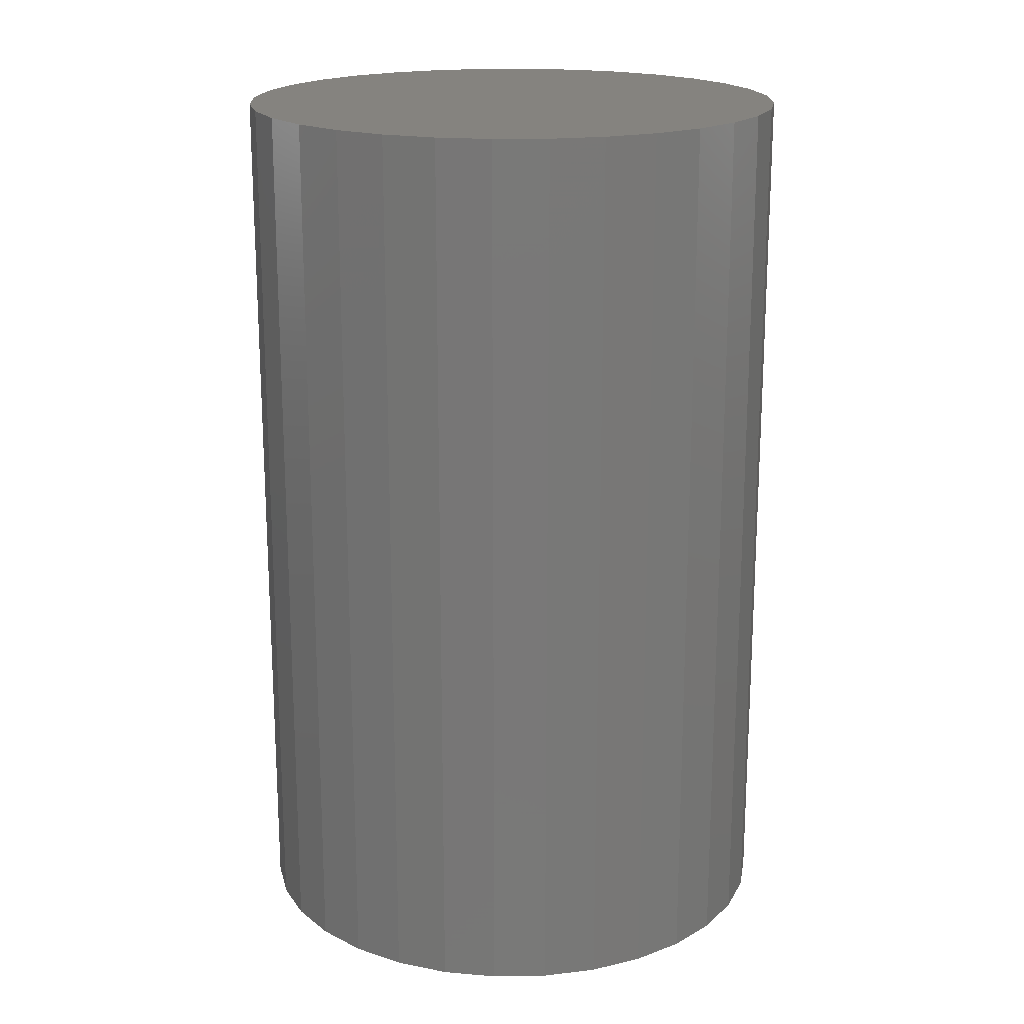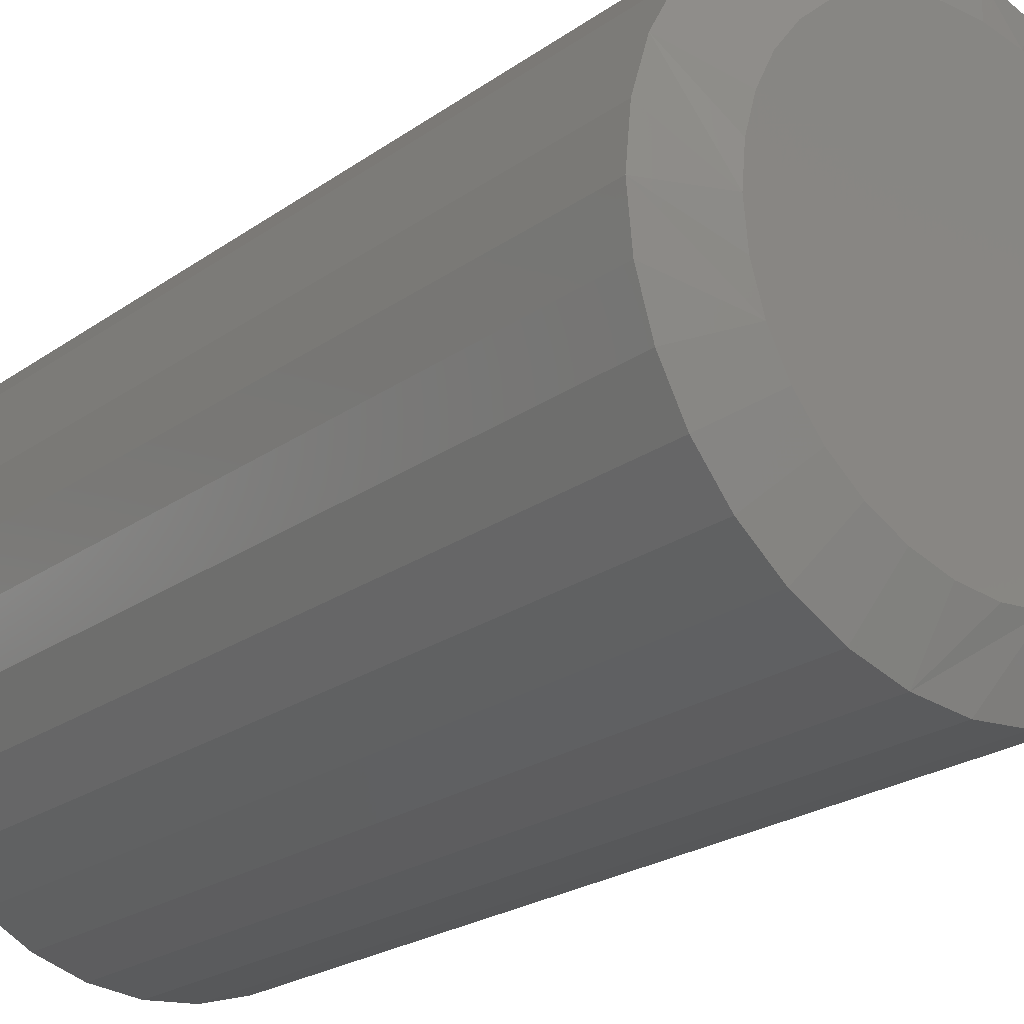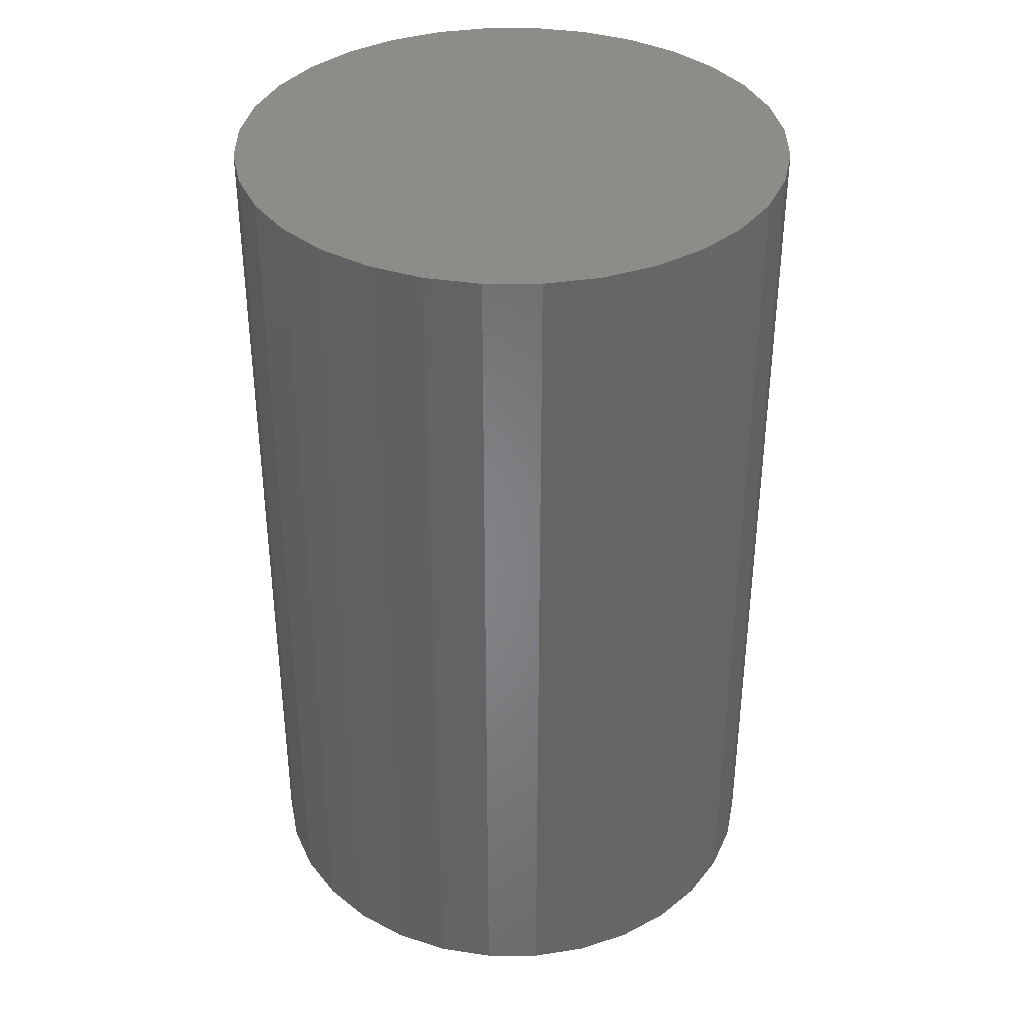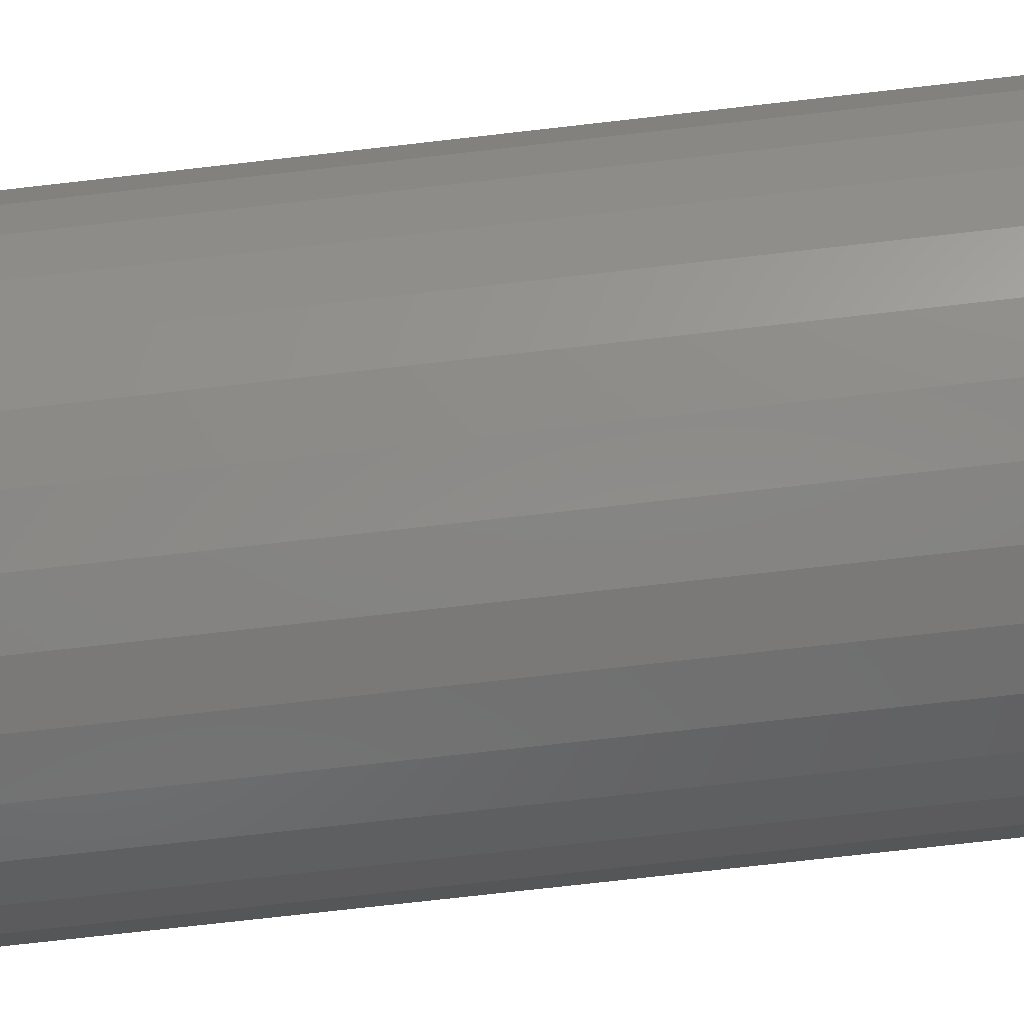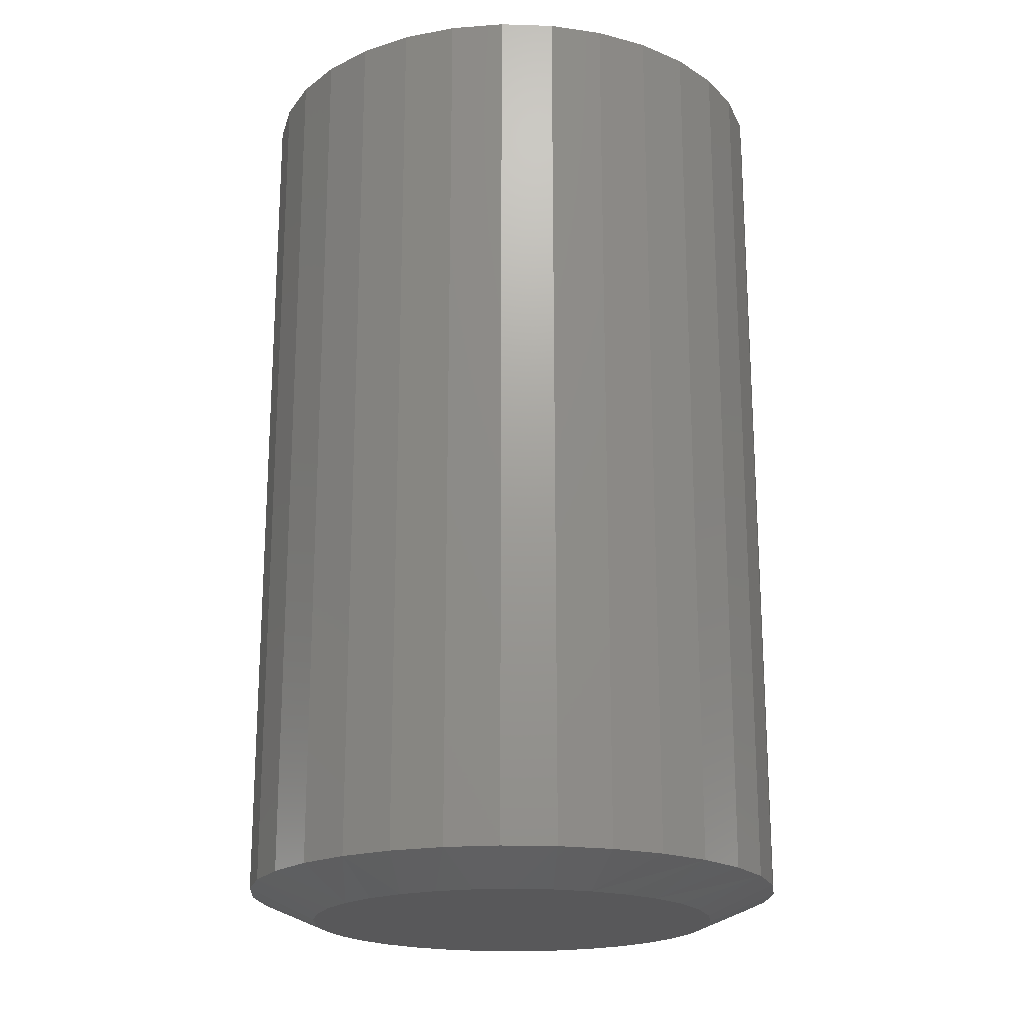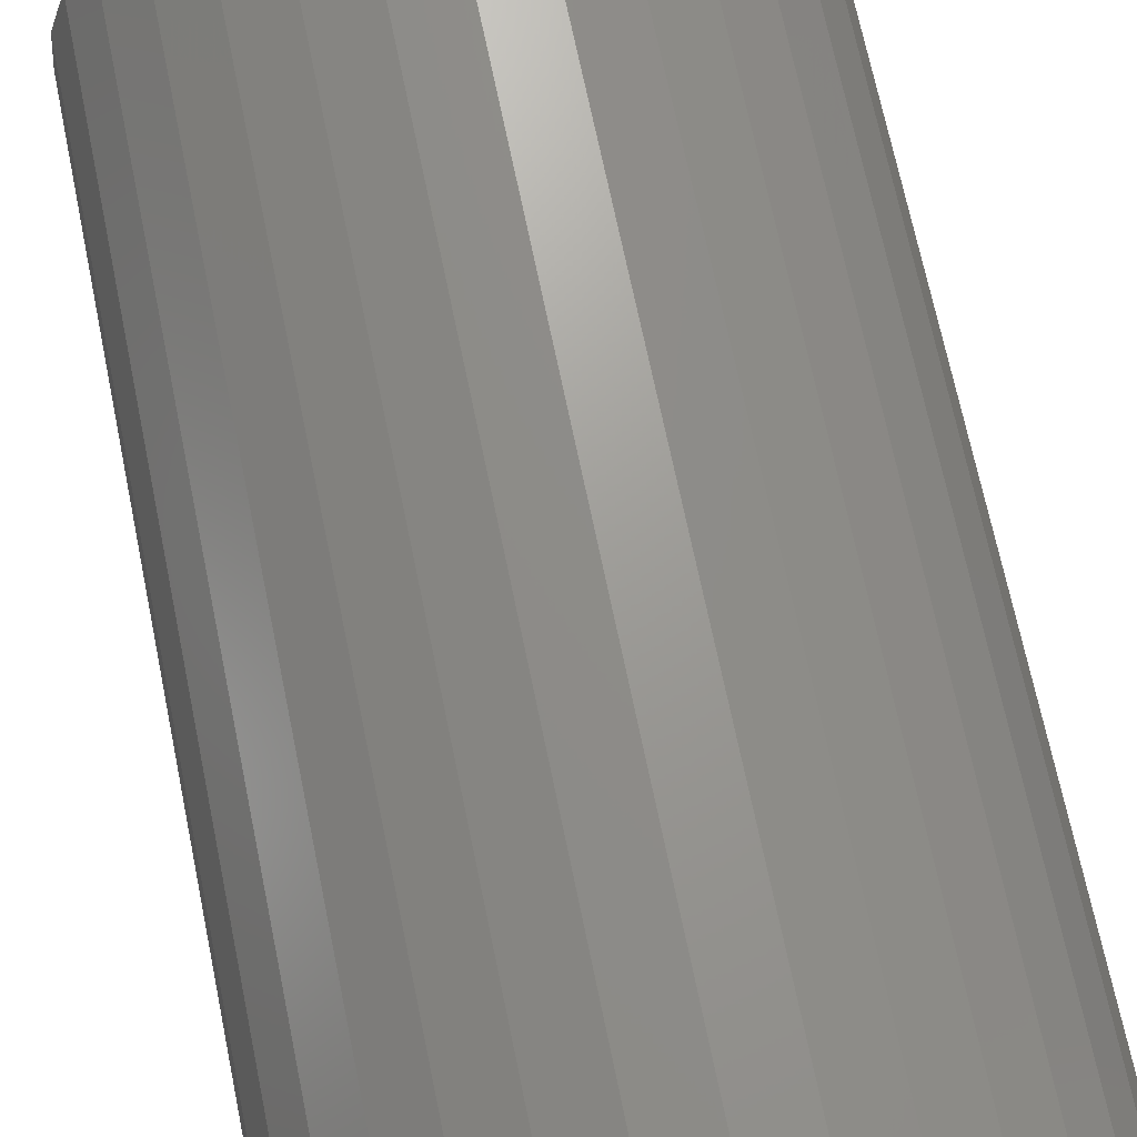
<metadata>
{"format":"stl","ext":"stl","renderer":"f3d","projection":"perspective","resolution":1024,"background":"white","views":[{"elev":18.8,"azim":-63.6,"up":"+Z"},{"elev":-22.9,"azim":140.0,"up":"+Y"},{"elev":37.0,"azim":-95.7,"up":"+Z"},{"elev":-78.0,"azim":96.4,"up":"+Y"},{"elev":-20.1,"azim":-132.7,"up":"+Z"},{"elev":70.6,"azim":-11.7,"up":"+Y"}]}
</metadata>
<code>
# stl→obj: 97 verts, 190 faces
v -0.04281 0.1632 0
v -0.01204 0.1689 0
v 0.01927 0.1689 0
v 0.05005 0.1632 0
v -0.072 0.1519 0
v 0.07924 0.1519 0
v 0.03672 -0.1664 0
v -0.02948 -0.1664 0
v 0.06854 -0.1567 0
v 0.003618 -0.1697 0
v -0.06131 -0.1567 0
v -0.09064 -0.1411 0
v 0.09787 -0.1411 0
v -0.1163 -0.12 0
v 0.1236 -0.12 0
v -0.1374 -0.09426 0
v 0.1447 -0.09426 0
v -0.1531 -0.06492 0
v 0.1604 -0.06492 0
v -0.1628 -0.0331 0
v 0.17 -0.0331 0
v -0.166 -2.486e-06 0
v 0.1733 5.708e-17 0
v -0.1631 0.03117 0
v 0.1704 0.03117 0
v -0.1546 0.06128 0
v 0.1618 0.06129 0
v -0.1406 0.08931 0
v 0.1479 0.08931 0
v -0.1218 0.1143 0
v 0.129 0.1143 0
v -0.09862 0.1354 0
v 0.1059 0.1354 0
v 0.228 -5.495e-17 0.02344
v 0.228 0 0.75
v 0.2236 -0.04377 0.02344
v 0.2236 -0.04377 0.75
v 0.2109 -0.08585 0.02344
v 0.2109 -0.08585 0.75
v 0.1902 -0.1246 0.02344
v 0.1902 -0.1246 0.75
v 0.1623 -0.1586 0.02344
v 0.1623 -0.1586 0.75
v 0.1283 -0.1865 0.02344
v 0.1283 -0.1865 0.75
v 0.08947 -0.2073 0.02344
v 0.08947 -0.2073 0.75
v 0.04739 -0.22 0.02344
v 0.04739 -0.22 0.75
v 0.003618 -0.2243 0.02344
v 0.003618 -0.2243 0.75
v -0.04015 -0.22 0.02344
v -0.04015 -0.22 0.75
v -0.08223 -0.2073 0.02344
v -0.08223 -0.2073 0.75
v -0.121 -0.1865 0.02344
v -0.121 -0.1865 0.75
v -0.155 -0.1586 0.02344
v -0.155 -0.1586 0.75
v -0.1829 -0.1246 0.02344
v -0.1829 -0.1246 0.75
v -0.2036 -0.08585 0.02344
v -0.2036 -0.08585 0.75
v -0.2164 -0.04377 0.02344
v -0.2164 -0.04377 0.75
v -0.2207 1.271e-16 0.02344
v -0.2207 2.747e-17 0.75
v -0.2164 0.04377 0.02344
v -0.2164 0.04377 0.75
v -0.2036 0.08585 0.02344
v -0.2036 0.08585 0.75
v -0.1829 0.1246 0.02344
v -0.1829 0.1246 0.75
v -0.155 0.1586 0.02344
v -0.155 0.1586 0.75
v -0.121 0.1865 0.02344
v -0.121 0.1865 0.75
v -0.08223 0.2073 0.02344
v -0.08223 0.2073 0.75
v -0.04015 0.22 0.02344
v -0.04015 0.22 0.75
v 0.003618 0.2243 0.02344
v 0.003618 0.2243 0.75
v 0.04739 0.22 0.02344
v 0.04739 0.22 0.75
v 0.08947 0.2073 0.02344
v 0.08947 0.2073 0.75
v 0.1283 0.1865 0.02344
v 0.1283 0.1865 0.75
v 0.1623 0.1586 0.02344
v 0.1623 0.1586 0.75
v 0.1902 0.1246 0.02344
v 0.1902 0.1246 0.75
v 0.2109 0.08585 0.02344
v 0.2109 0.08585 0.75
v 0.2236 0.04377 0.02344
v 0.2236 0.04377 0.75
f 1 2 3
f 4 1 3
f 5 1 4
f 6 5 4
f 7 8 9
f 10 8 7
f 8 11 9
f 9 11 12
f 9 12 13
f 13 12 14
f 13 14 15
f 15 14 16
f 15 16 17
f 17 16 18
f 17 18 19
f 19 18 20
f 19 20 21
f 21 20 22
f 21 22 23
f 23 22 24
f 23 24 25
f 25 24 26
f 25 26 27
f 27 26 28
f 27 28 29
f 29 28 30
f 29 30 31
f 31 30 32
f 31 32 33
f 33 32 5
f 33 5 6
f 34 35 36
f 36 35 37
f 36 37 38
f 38 37 39
f 38 39 40
f 40 39 41
f 40 41 42
f 42 41 43
f 42 43 44
f 44 43 45
f 44 45 46
f 46 45 47
f 46 47 48
f 48 47 49
f 48 49 50
f 50 49 51
f 50 51 52
f 52 51 53
f 52 53 54
f 54 53 55
f 54 55 56
f 56 55 57
f 56 57 58
f 58 57 59
f 58 59 60
f 60 59 61
f 60 61 62
f 62 61 63
f 62 63 64
f 64 63 65
f 64 65 66
f 66 65 67
f 66 67 68
f 68 67 69
f 68 69 70
f 70 69 71
f 70 71 72
f 72 71 73
f 72 73 74
f 74 73 75
f 74 75 76
f 76 75 77
f 76 77 78
f 78 77 79
f 78 79 80
f 80 79 81
f 80 81 82
f 82 81 83
f 82 83 84
f 84 83 85
f 84 85 86
f 86 85 87
f 86 87 88
f 88 87 89
f 88 89 90
f 90 89 91
f 90 91 92
f 92 91 93
f 92 93 94
f 94 93 95
f 94 95 96
f 96 95 97
f 96 97 34
f 34 97 35
f 3 80 82
f 82 84 3
f 3 84 4
f 84 86 4
f 1 76 78
f 78 80 1
f 1 80 2
f 80 3 2
f 32 76 5
f 76 1 5
f 66 68 26
f 66 26 24
f 66 24 22
f 23 25 94
f 23 94 96
f 23 96 34
f 31 90 29
f 29 90 92
f 29 92 27
f 27 92 94
f 27 94 25
f 90 31 88
f 88 31 33
f 88 33 86
f 86 33 6
f 86 6 4
f 76 32 74
f 74 32 30
f 74 30 72
f 72 30 28
f 72 28 70
f 70 28 26
f 70 26 68
f 18 62 20
f 14 58 16
f 8 48 50
f 11 54 12
f 7 48 10
f 48 8 10
f 13 44 9
f 17 40 15
f 34 36 19
f 34 19 21
f 34 21 23
f 22 20 62
f 22 62 64
f 22 64 66
f 62 18 60
f 60 18 16
f 60 16 58
f 58 14 56
f 56 14 12
f 56 12 54
f 54 11 52
f 52 11 8
f 52 8 50
f 48 7 46
f 46 7 9
f 46 9 44
f 44 13 42
f 42 13 15
f 42 15 40
f 40 17 38
f 38 17 19
f 38 19 36
f 81 85 83
f 85 81 79
f 85 79 87
f 47 53 49
f 49 53 51
f 87 79 89
f 89 79 77
f 89 77 91
f 91 77 75
f 91 75 93
f 93 75 73
f 93 73 95
f 95 73 71
f 95 71 97
f 97 71 69
f 97 69 35
f 35 69 67
f 35 67 37
f 37 67 65
f 37 65 39
f 39 65 63
f 39 63 41
f 41 63 61
f 41 61 43
f 43 61 59
f 43 59 45
f 45 59 57
f 45 57 47
f 47 57 55
f 47 55 53

</code>
